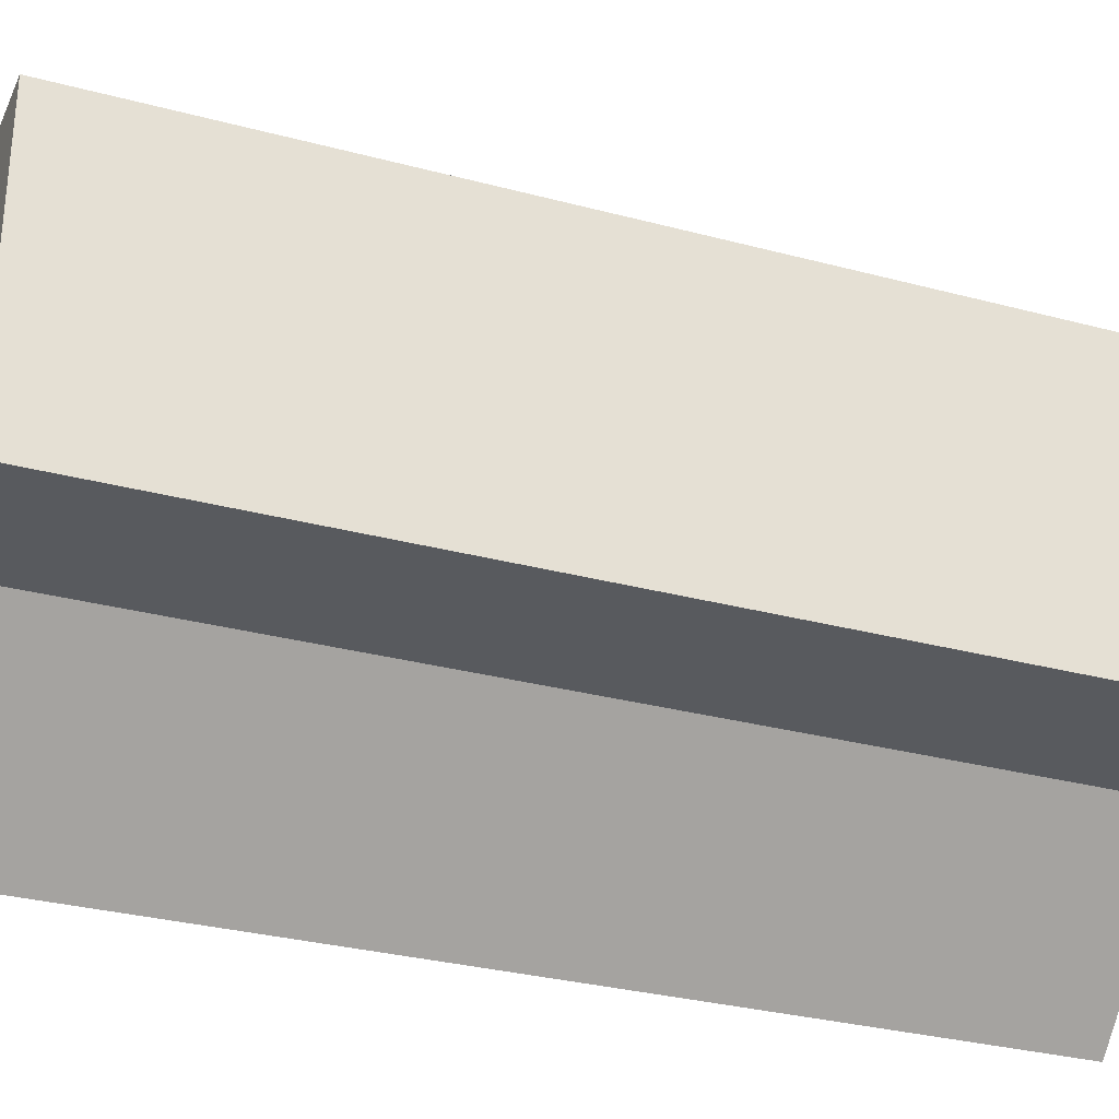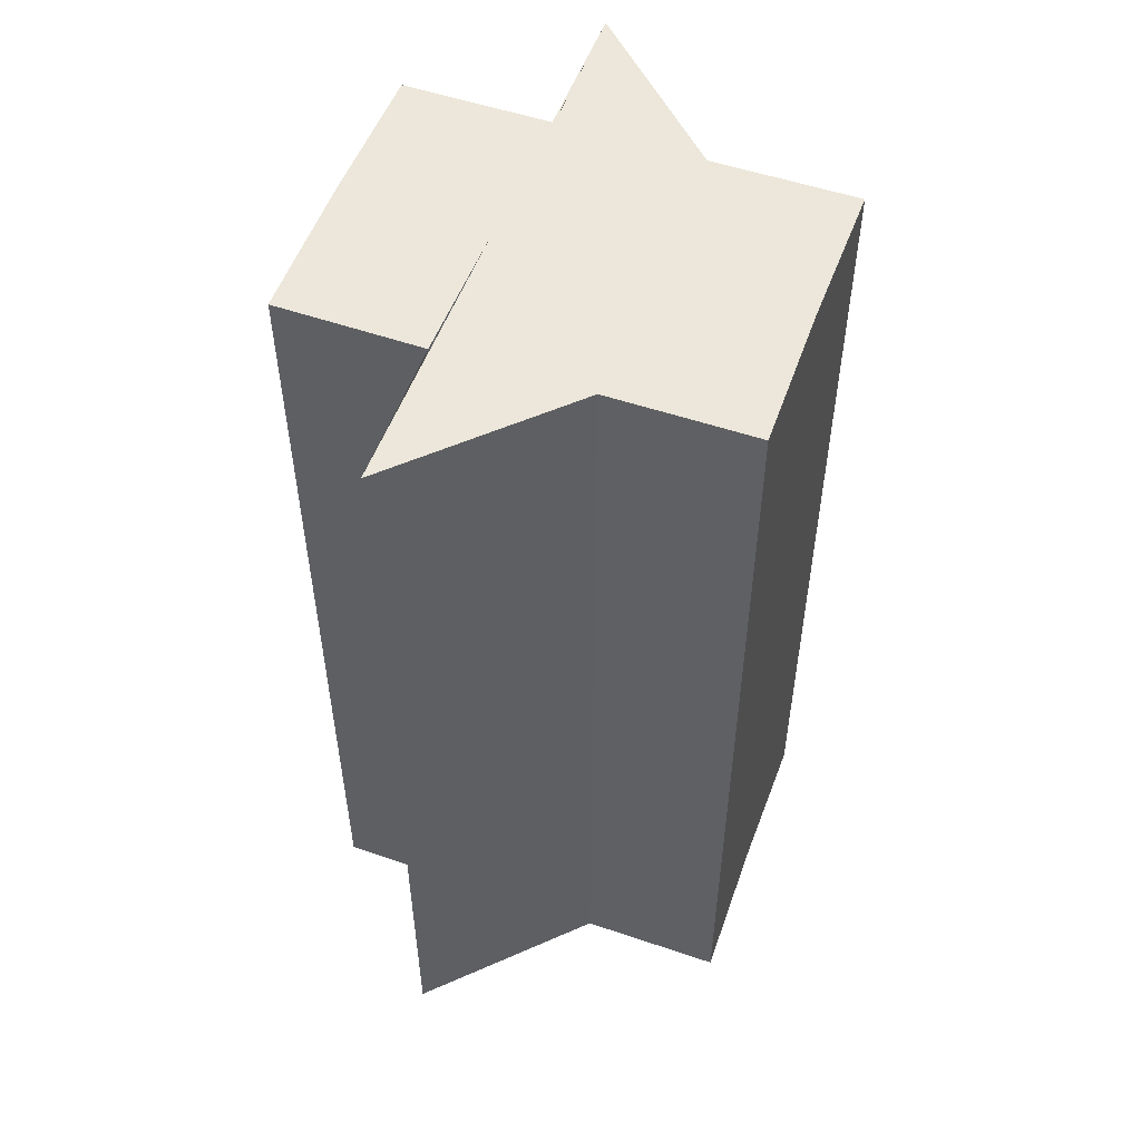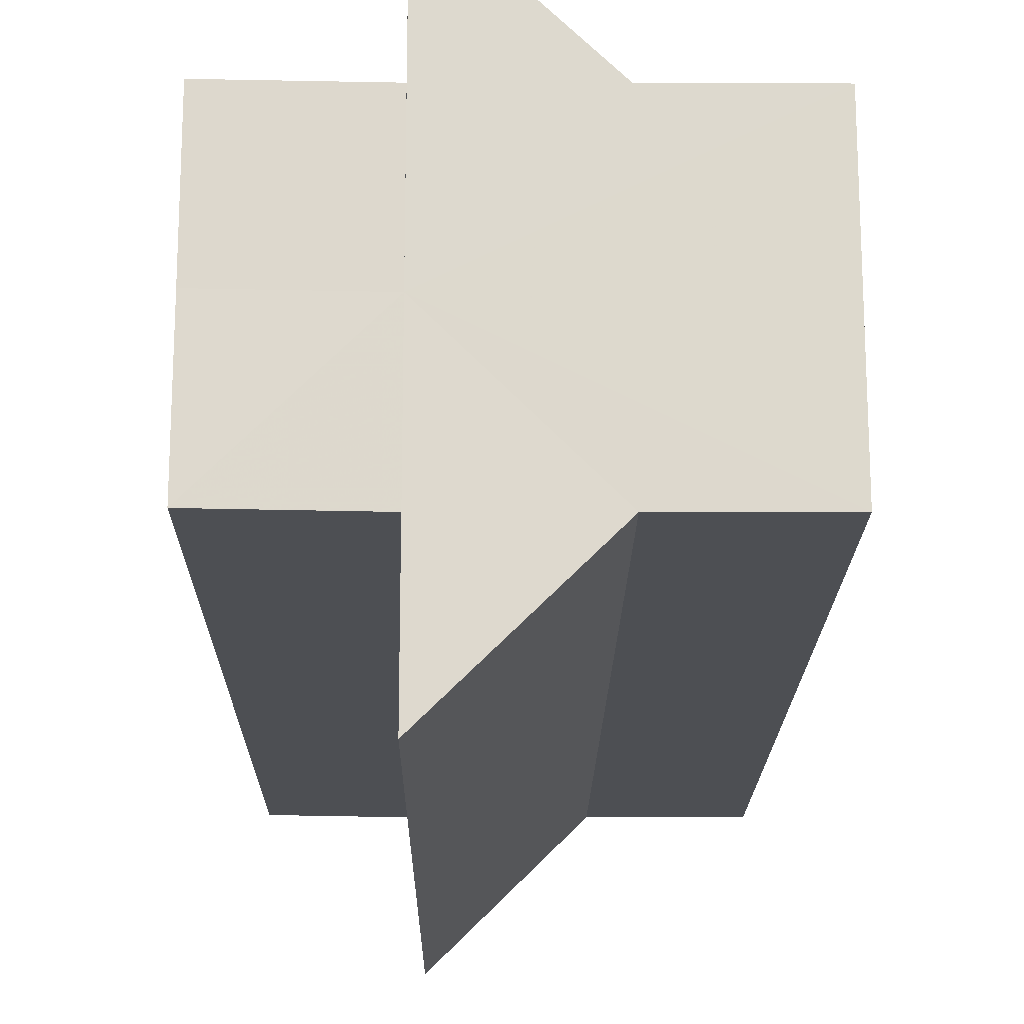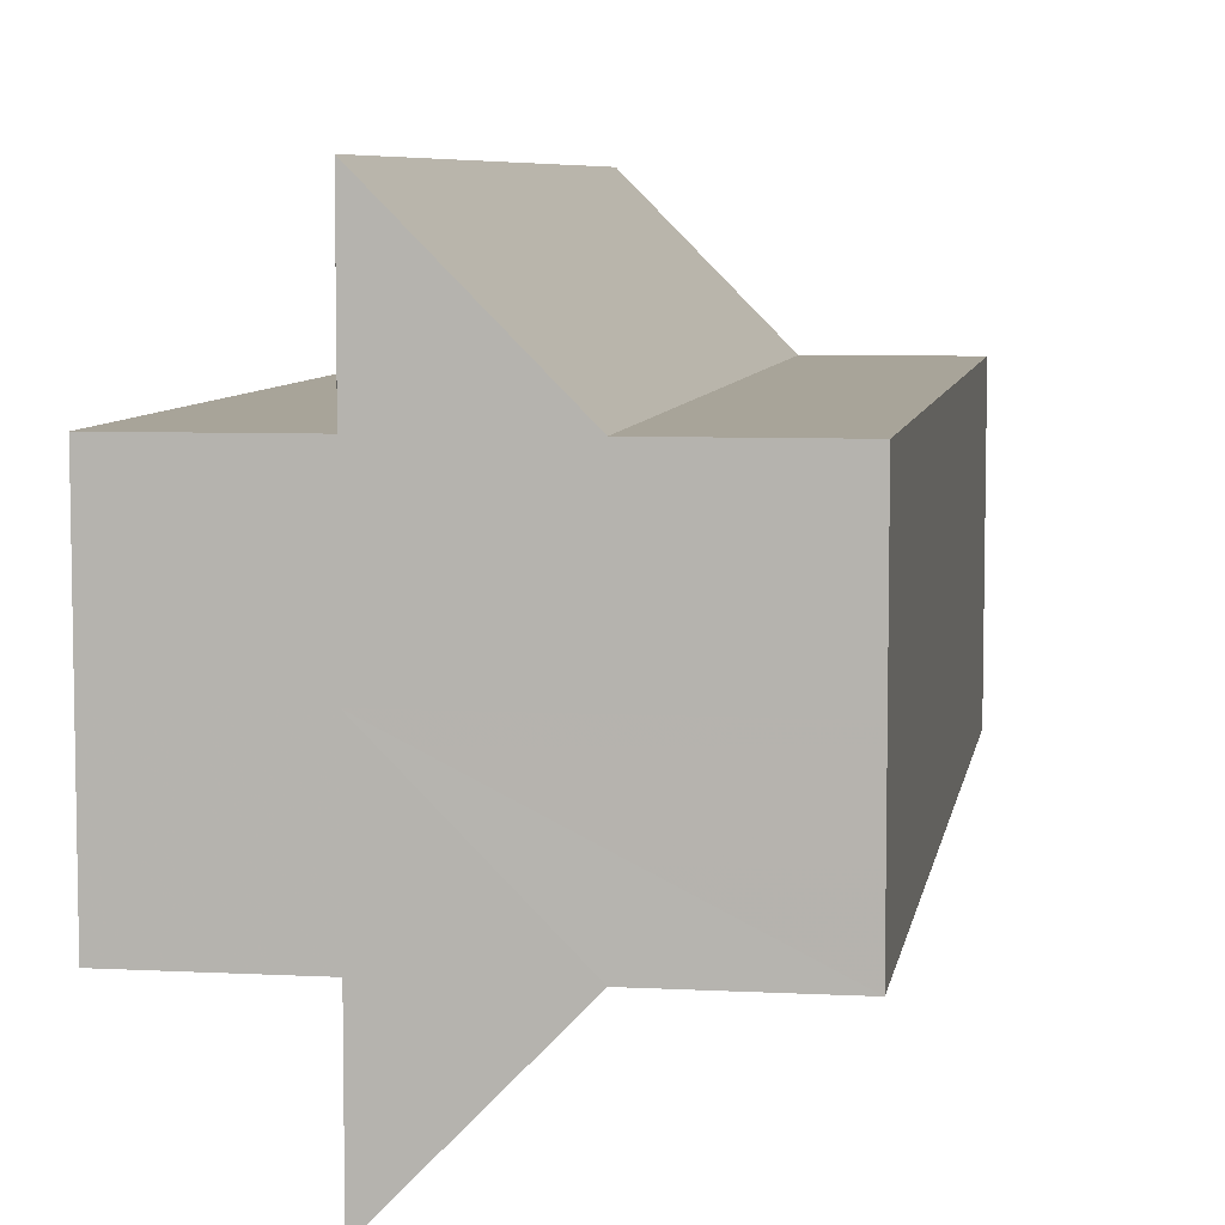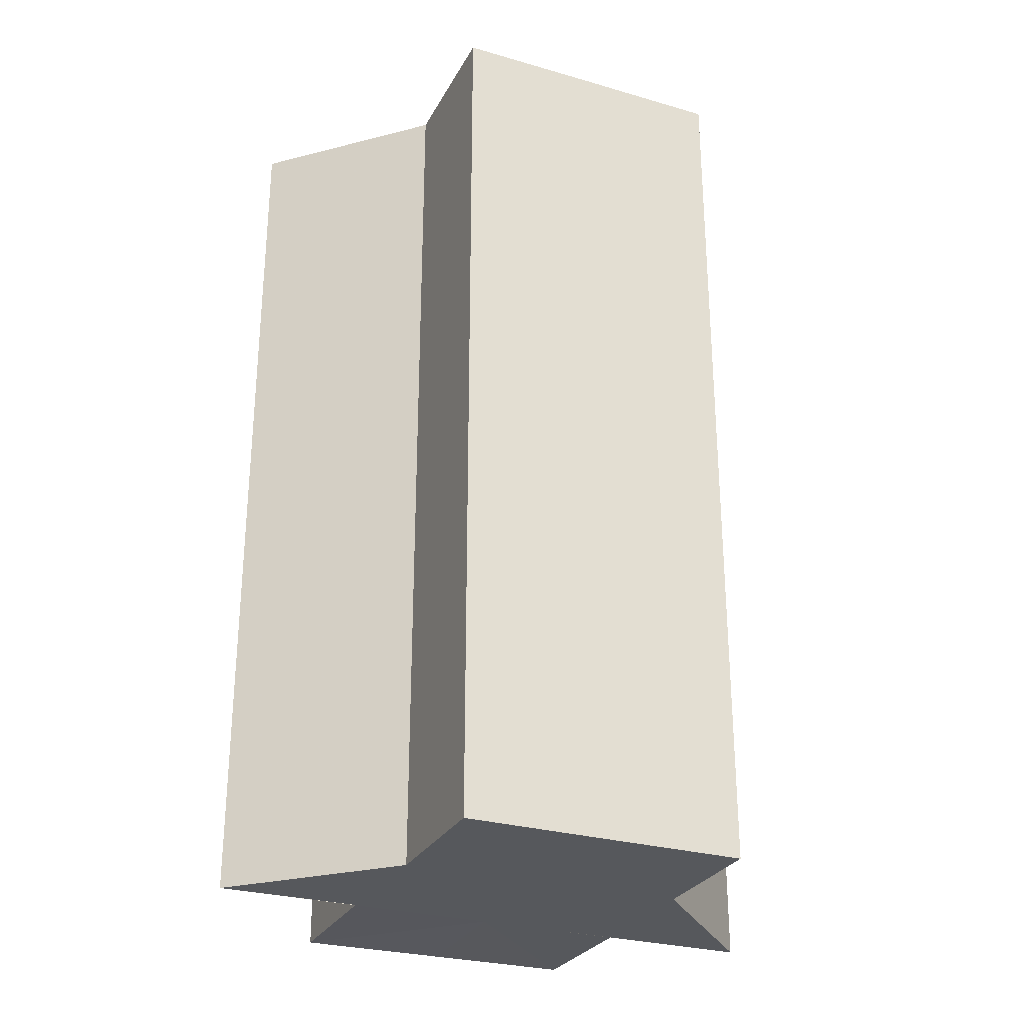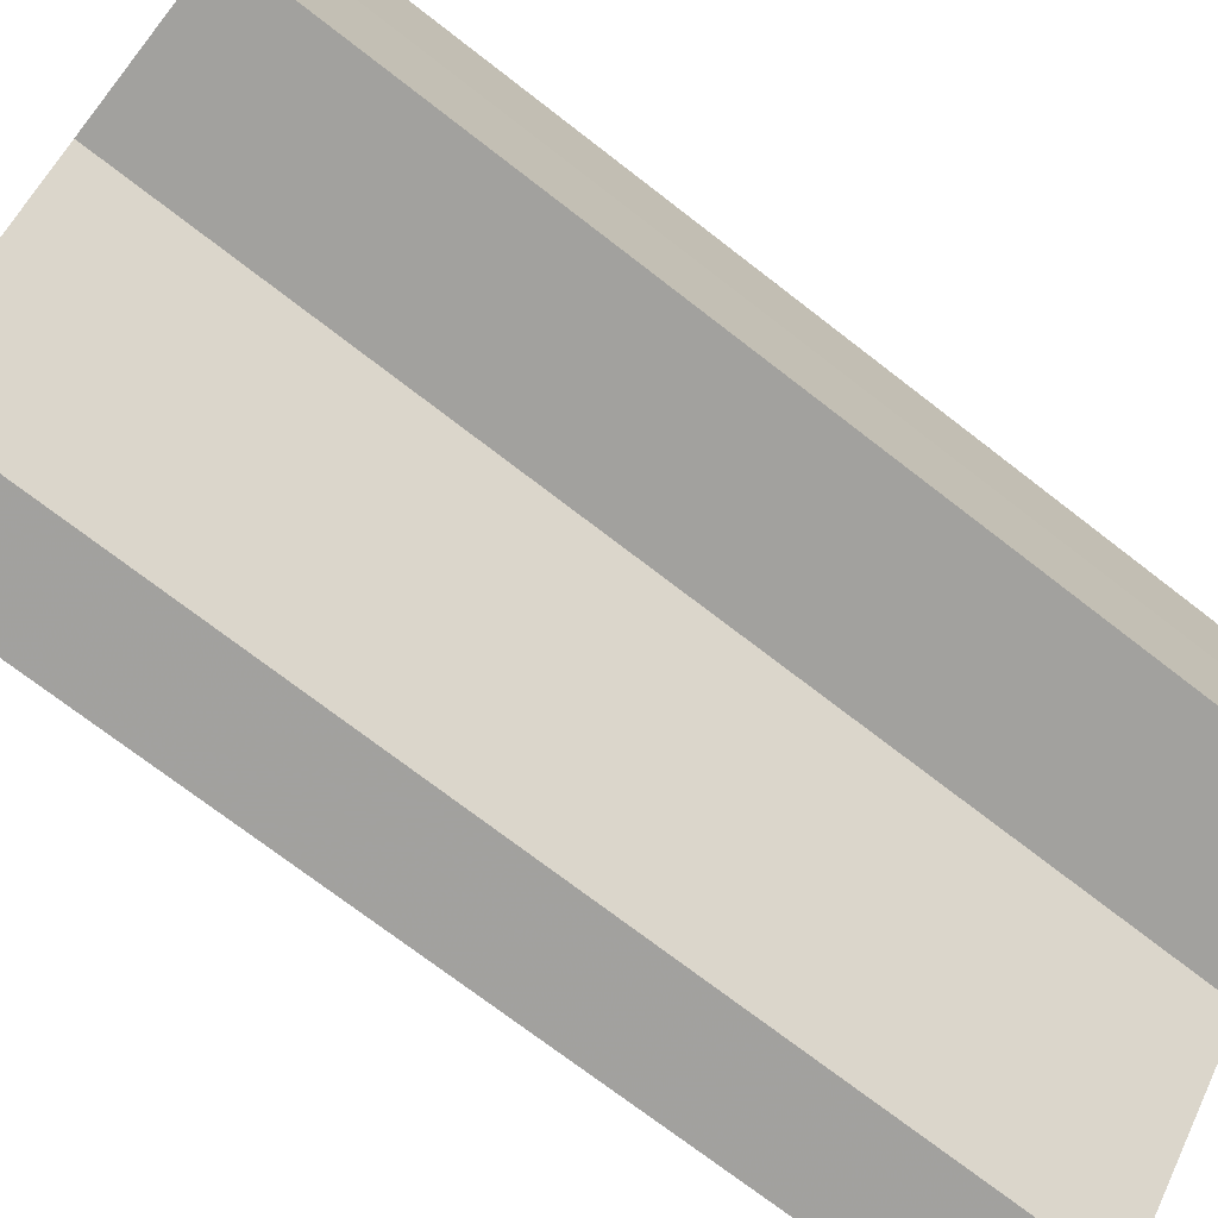
<metadata>
{"format":"obj","ext":"obj","renderer":"f3d","projection":"perspective","resolution":1024,"background":"white","views":[{"elev":-30.5,"azim":-111.2,"up":"+Y"},{"elev":53.2,"azim":-160.1,"up":"+Z"},{"elev":-18.0,"azim":179.3,"up":"+Y"},{"elev":7.0,"azim":-170.6,"up":"+Y"},{"elev":-28.2,"azim":-113.3,"up":"+Z"},{"elev":-72.5,"azim":-127.8,"up":"+Y"}]}
</metadata>
<code>
o 20344
v 2202 1858 3.697
v 2202 1858 3.697
v 2202 1858 3.634
v 2202 1858 3.697
v 2202 1858 3.634
v 2202 1858 3.697
v 2202 1858 3.634
v 2202 1858 3.697
v 2202 1858 3.634
v 2202 1858 3.697
v 2202 1858 3.697
v 2202 1858 3.697
v 2202 1858 3.697
v 2202 1858 3.634
v 2202 1858 3.634
v 2202 1858 3.697
v 2202 1858 3.634
v 2202 1858 3.634
v 2202 1858 3.697
v 2202 1858 3.634
v 2202 1858 3.697
v 2202 1858 3.697
v 2202 1858 3.697
v 2202 1858 3.697
v 2202 1858 3.697
v 2202 1858 3.634
v 2202 1858 3.634
v 2202 1858 3.634
v 2202 1858 3.634
v 2202 1858 3.697
v 2202 1858 3.697
v 2202 1858 3.697
v 2202 1858 3.697
v 2202 1858 3.634
v 2202 1858 3.697
v 2202 1858 3.697
v 2202 1858 3.697
v 2202 1858 3.697
v 2202 1858 3.697
v 2202 1858 3.634
v 2202 1858 3.634
v 2202 1858 3.697
v 2202 1858 3.697
v 2202 1858 3.634
v 2202 1858 3.634
v 2202 1858 3.634
v 2202 1858 3.634
v 2202 1858 3.697
v 2202 1858 3.697
v 2202 1858 3.634
v 2202 1858 3.697
v 2202 1858 3.697
v 2202 1858 3.697
v 2202 1858 3.697
v 2202 1858 3.634
v 2202 1858 3.697
v 2202 1858 3.697
v 2202 1858 3.634
v 2202 1858 3.634
v 2202 1858 3.634
v 2202 1858 3.634
v 2202 1858 3.634
v 2202 1858 3.634
v 2202 1858 3.634
v 2202 1858 3.634
v 2202 1858 3.634
v 2202 1858 3.634
v 2202 1858 3.634
v 2202 1858 3.634
v 2202 1858 3.634
v 2202 1858 3.634
v 2202 1858 3.697
v 2202 1858 3.697
v 2202 1858 3.634
f 1 2 3
f 2 4 5
f 3 6 7
f 7 8 9
f 10 8 11
f 10 12 8
f 10 11 13
f 14 13 15
f 10 16 12
f 17 16 18
f 10 19 16
f 20 21 17
f 10 22 19
f 23 24 20
f 24 25 26
f 27 22 28
f 29 30 27
f 31 32 29
f 32 33 34
f 10 35 36
f 10 37 35
f 10 36 38
f 10 39 37
f 40 36 41
f 42 43 40
f 44 37 45
f 46 39 47
f 48 49 46
f 50 51 44
f 52 53 50
f 53 54 55
f 56 57 58
f 59 38 60
f 61 60 62
f 61 62 63
f 61 63 64
f 61 64 65
f 61 66 67
f 61 68 66
f 61 69 68
f 61 70 69
f 61 71 70
f 61 15 71
f 72 73 74

</code>
